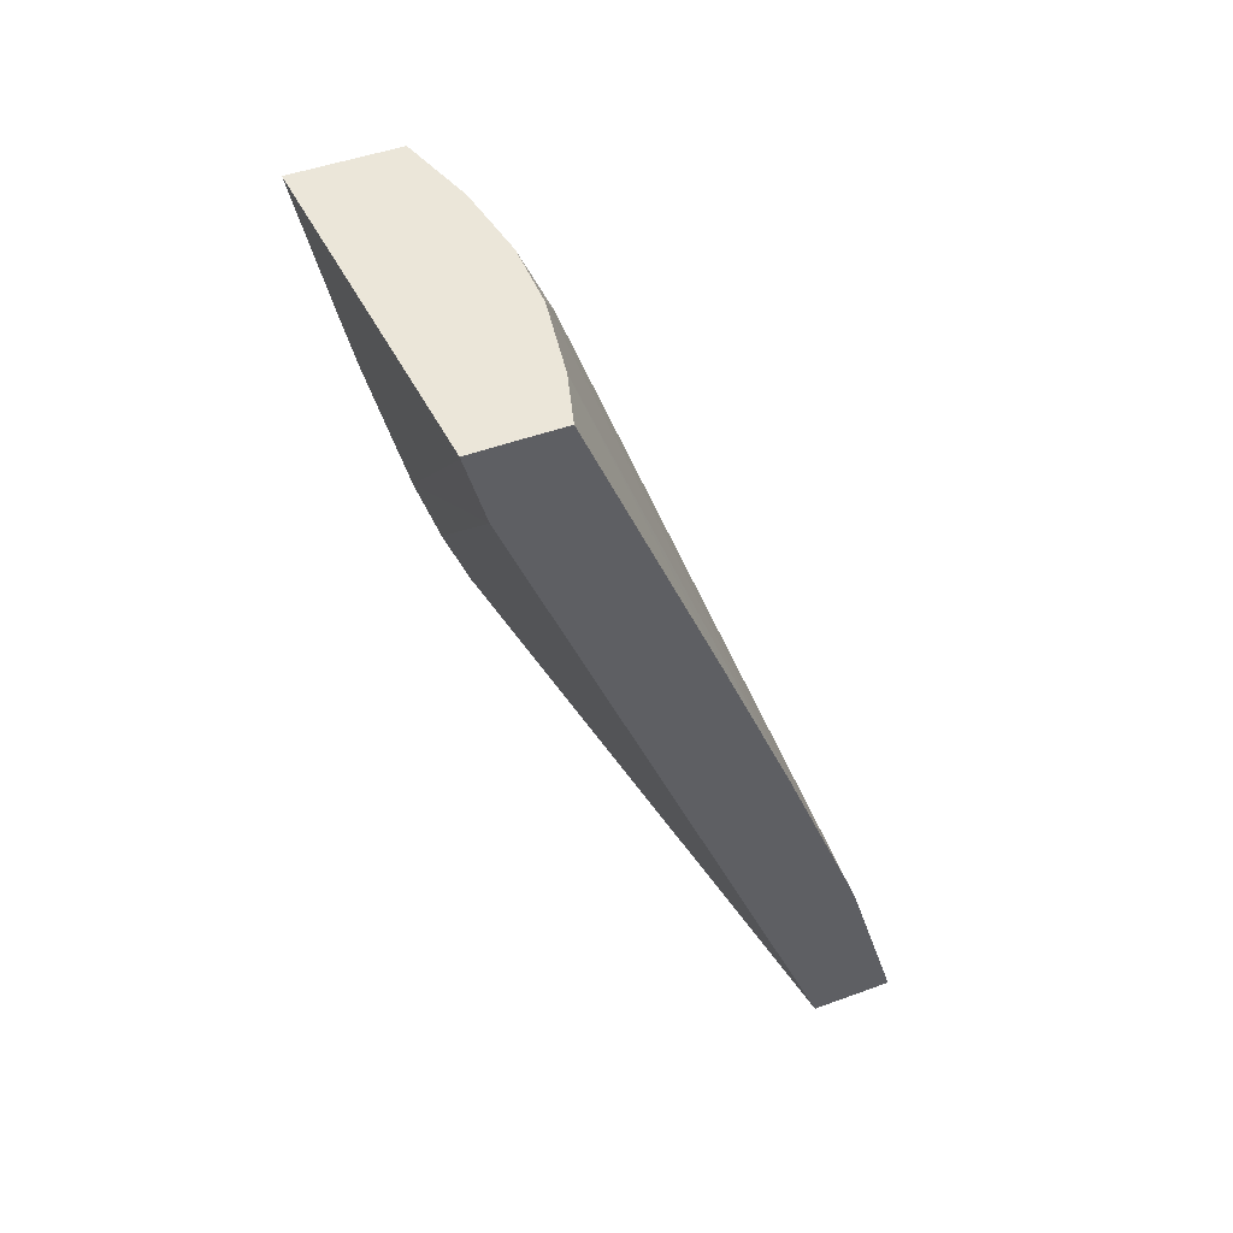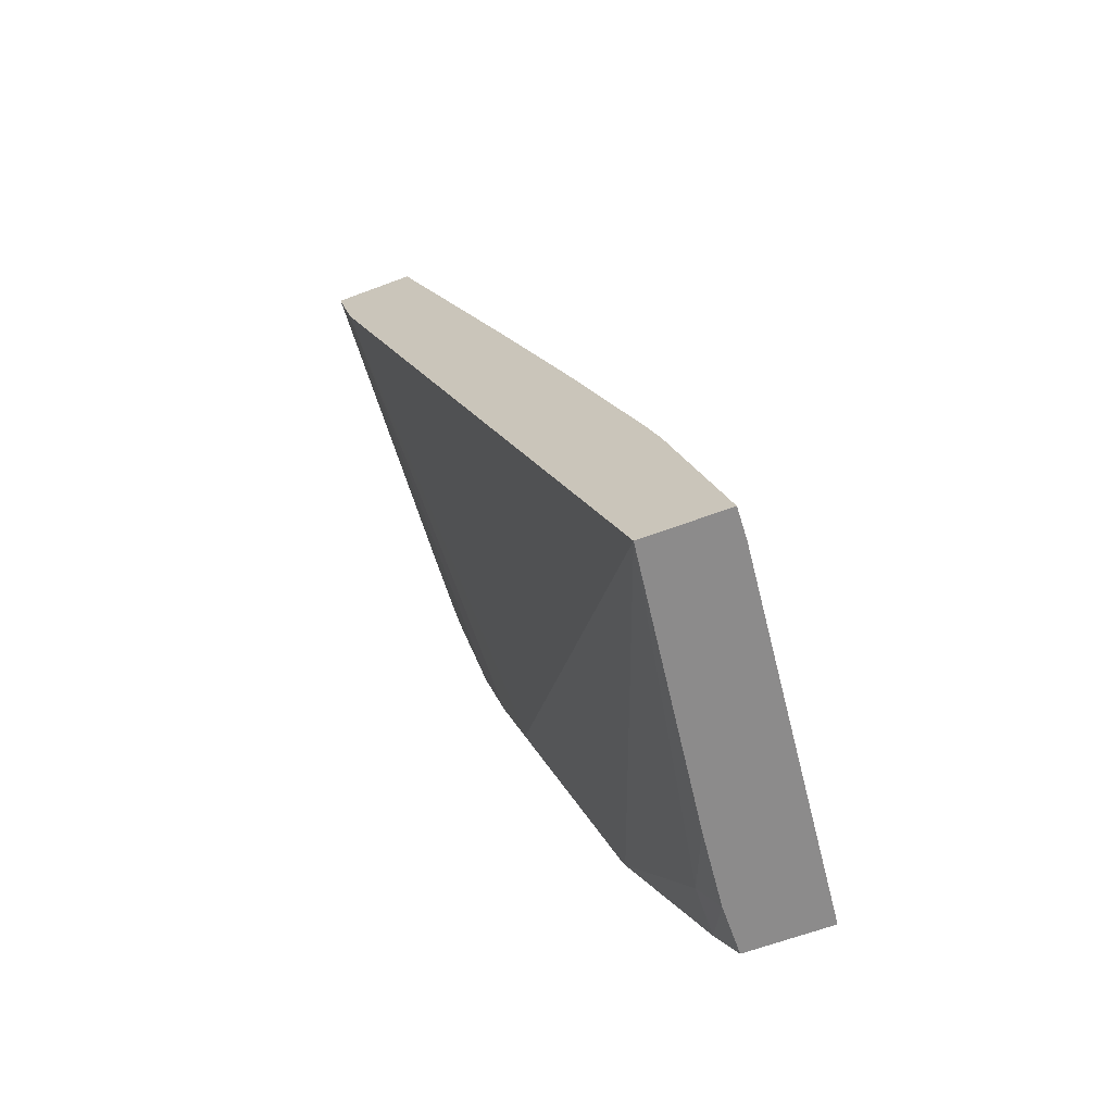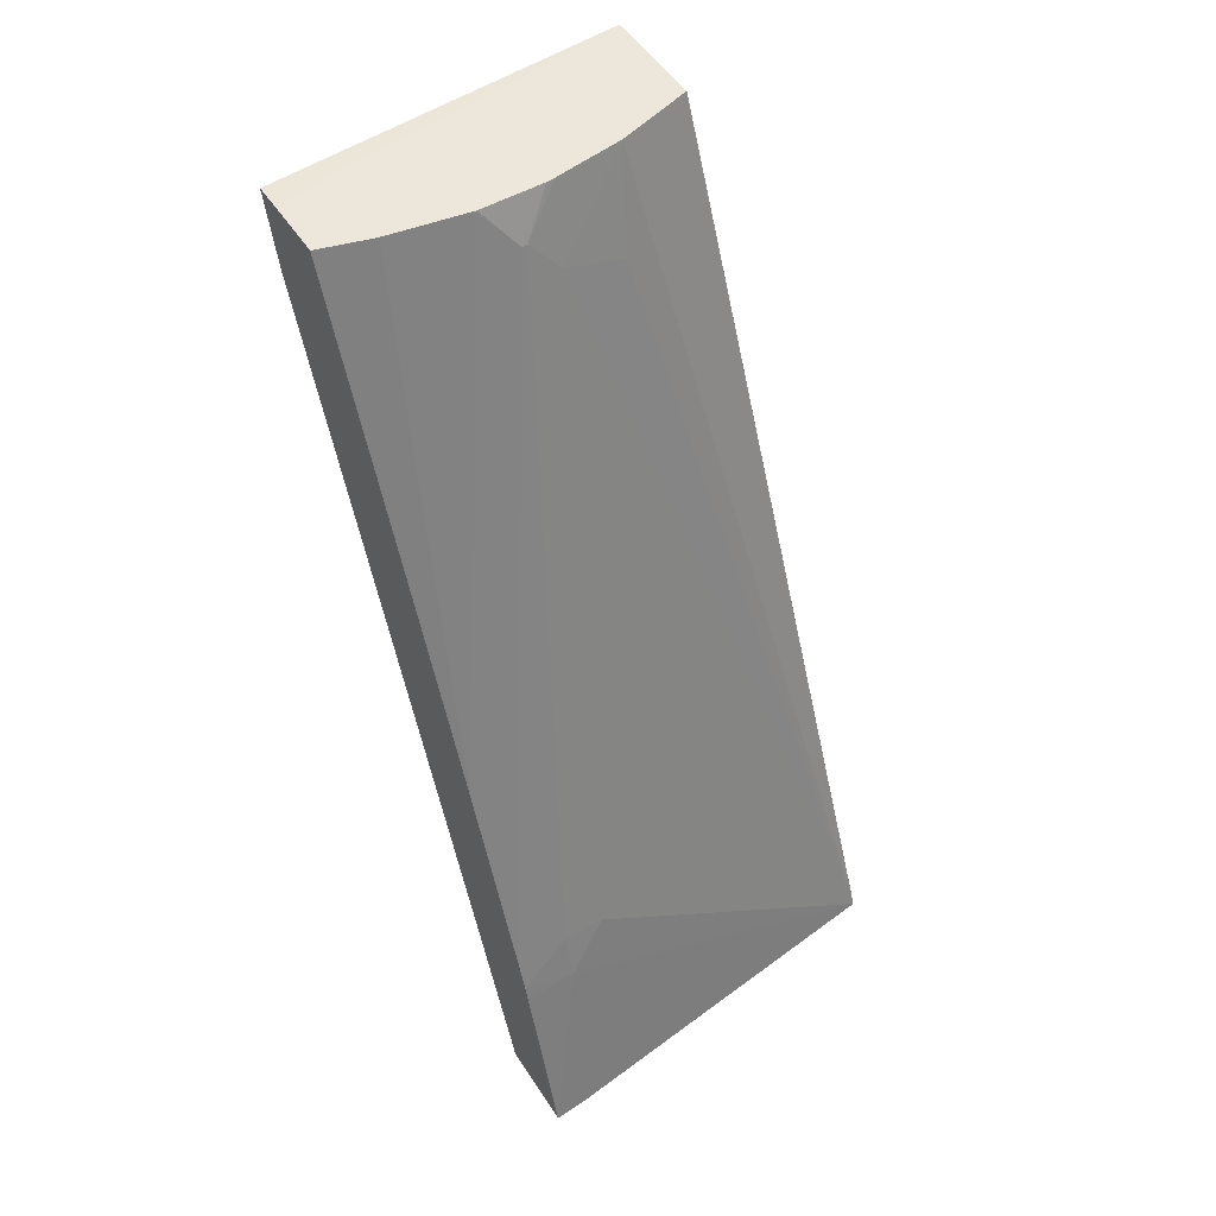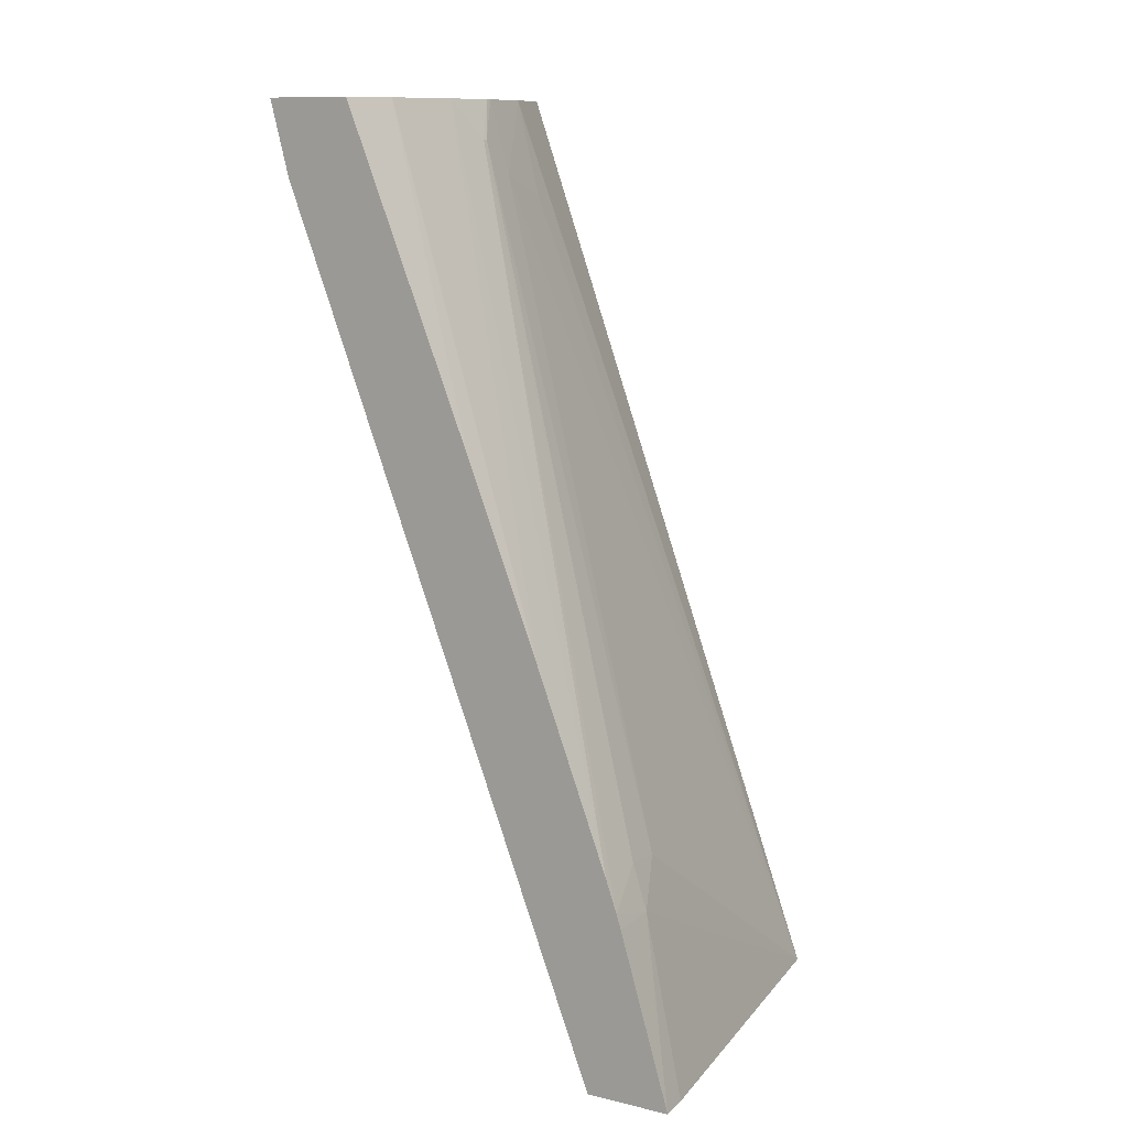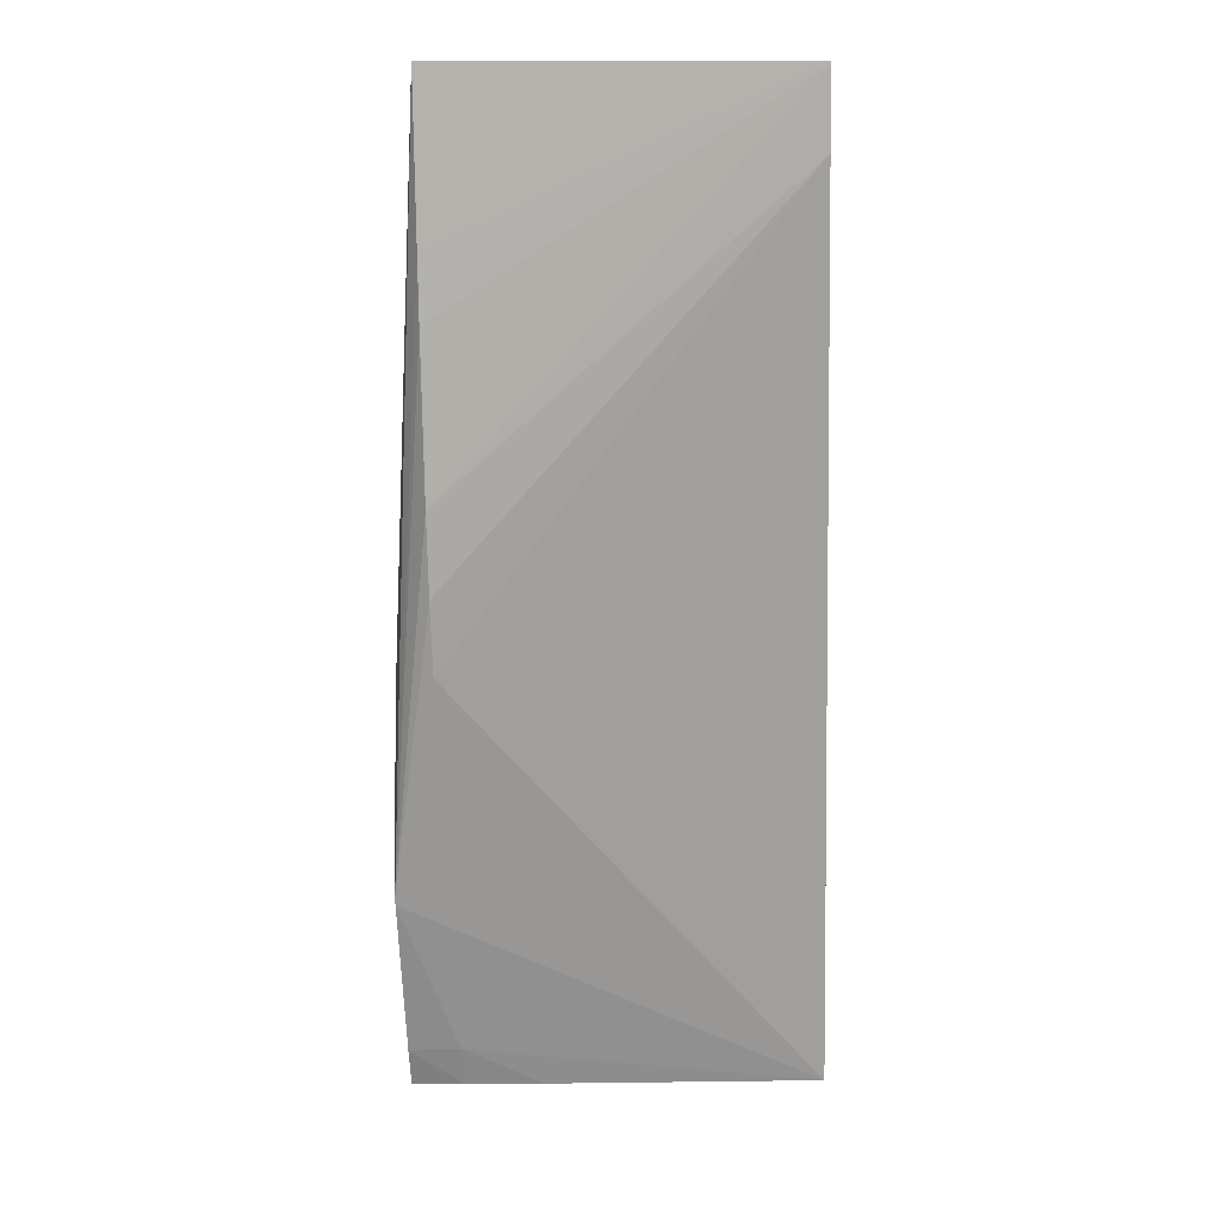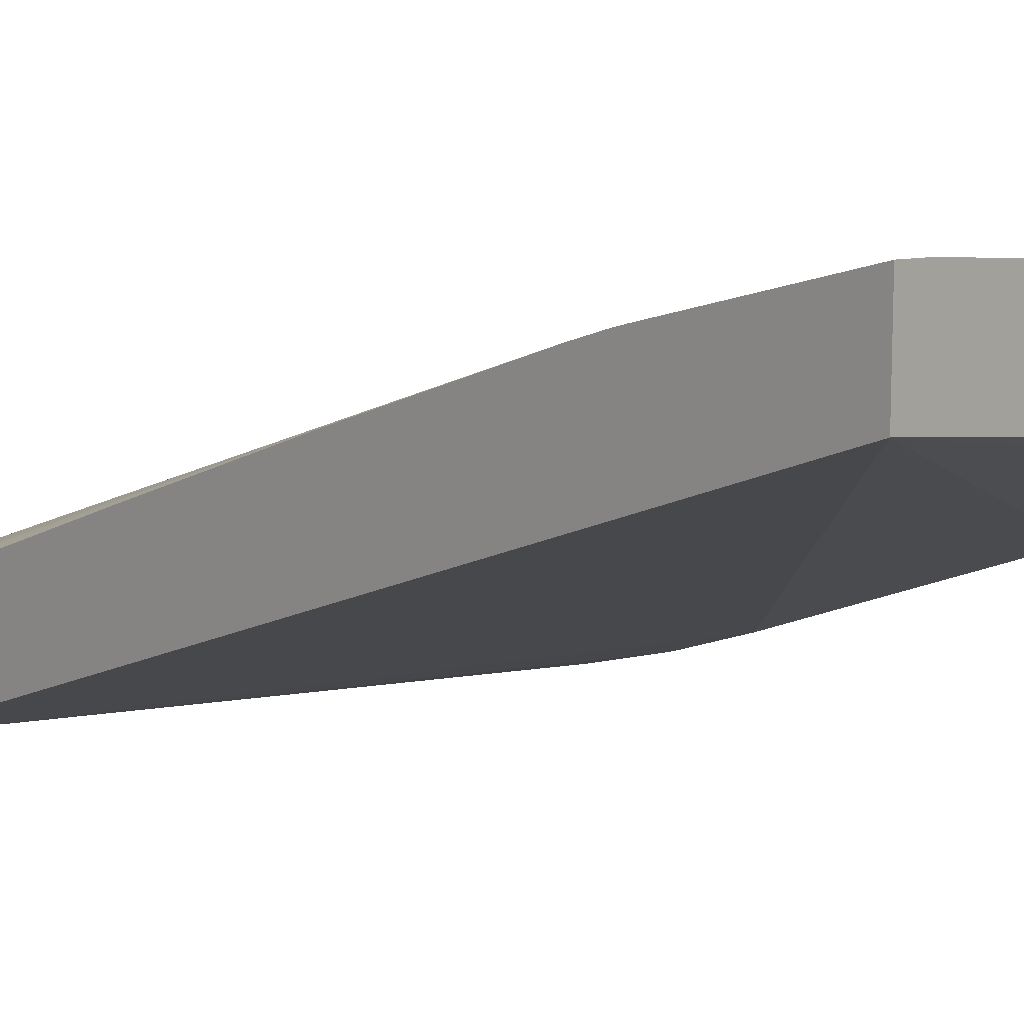
<metadata>
{"format":"obj","ext":"obj","renderer":"f3d","projection":"perspective","resolution":1024,"background":"white","views":[{"elev":48.1,"azim":-112.2,"up":"+Y"},{"elev":-64.0,"azim":-69.3,"up":"+Y"},{"elev":51.6,"azim":-32.2,"up":"+Y"},{"elev":11.6,"azim":-60.4,"up":"+Y"},{"elev":-1.4,"azim":-175.9,"up":"+Y"},{"elev":12.5,"azim":-44.4,"up":"+Z"}]}
</metadata>
<code>
v -0.03936 0.115 0.04429
v -0.03896 0.115 0.04426
v -0.03869 0.1172 0.04363
v -0.03936 0.1172 0.04364
v -0.03936 0.115 0.0432
v -0.03417 0.115 0.04372
v -0.03814 0.1178 0.04343
v -0.03869 0.1178 0.04345
v -0.03936 0.1174 0.04359
v -0.0348 0.1201 0.04021
v -0.03417 0.1174 0.04131
v -0.03484 0.1155 0.04233
v -0.03585 0.115 0.04272
v -0.03936 0.1259 0.03906
v -0.03417 0.115 0.04259
v -0.03417 0.1153 0.04362
v -0.0348 0.1269 0.03985
v -0.03481 0.1269 0.03985
v -0.03578 0.1269 0.04014
v -0.0358 0.1269 0.04015
v -0.03603 0.1257 0.04059
v -0.03684 0.1259 0.04063
v -0.0372 0.1264 0.04053
v -0.03727 0.1264 0.04053
v -0.03936 0.1178 0.04345
v -0.0348 0.121 0.03988
v -0.03417 0.1175 0.04128
v -0.03417 0.1155 0.04231
v -0.03484 0.115 0.04261
v -0.03936 0.1269 0.03882
v -0.0348 0.122 0.03959
v -0.03417 0.1172 0.04266
v -0.0348 0.1269 0.03851
v -0.03417 0.1191 0.04169
v -0.03417 0.1196 0.04143
v -0.03417 0.1196 0.0414
v -0.03417 0.1198 0.04128
v -0.03672 0.1269 0.04029
v -0.03683 0.1269 0.0403
v -0.03754 0.1269 0.04029
v -0.03765 0.1269 0.04029
v -0.03936 0.1203 0.04251
v -0.0348 0.1241 0.0391
v -0.0348 0.1248 0.03893
v -0.03936 0.1269 0.03881
v -0.03871 0.1269 0.03905
v -0.03869 0.1269 0.04012
v -0.03936 0.1227 0.04157
v -0.03936 0.1269 0.03918
v -0.03936 0.1269 0.03992
f 1 2 3
f 1 3 4
f 1 4 9
f 1 9 25
f 1 25 42
f 1 42 48
f 1 48 50
f 1 50 49
f 1 49 45
f 1 45 30
f 1 30 14
f 1 14 5
f 1 5 13
f 1 13 29
f 1 29 15
f 1 15 6
f 1 6 2
f 2 6 3
f 3 6 7
f 3 7 8
f 3 8 9
f 3 9 4
f 5 10 11
f 5 11 12
f 5 12 13
f 5 14 10
f 6 15 28
f 6 28 11
f 6 11 27
f 6 27 37
f 6 37 36
f 6 36 35
f 6 35 34
f 6 34 32
f 6 32 16
f 6 16 17
f 6 17 18
f 6 18 19
f 6 19 20
f 6 20 21
f 6 21 22
f 6 22 7
f 7 22 23
f 7 23 8
f 8 23 24
f 8 24 9
f 9 24 25
f 10 26 27
f 10 27 11
f 10 14 26
f 11 28 12
f 12 28 29
f 12 29 13
f 14 30 31
f 14 31 26
f 15 29 28
f 16 32 17
f 17 33 46
f 17 46 49
f 17 49 50
f 17 50 47
f 17 47 41
f 17 41 40
f 17 40 39
f 17 39 38
f 17 38 20
f 17 20 19
f 17 19 18
f 17 32 34
f 17 34 35
f 17 35 36
f 17 36 37
f 17 37 33
f 20 38 22
f 20 22 21
f 22 38 23
f 23 38 39
f 23 39 24
f 24 39 40
f 24 40 41
f 24 41 25
f 25 41 42
f 26 31 27
f 27 31 43
f 27 43 44
f 27 44 33
f 27 33 37
f 30 45 43
f 30 43 31
f 33 45 46
f 33 44 45
f 41 47 42
f 42 47 48
f 43 45 44
f 45 49 46
f 47 50 48

</code>
